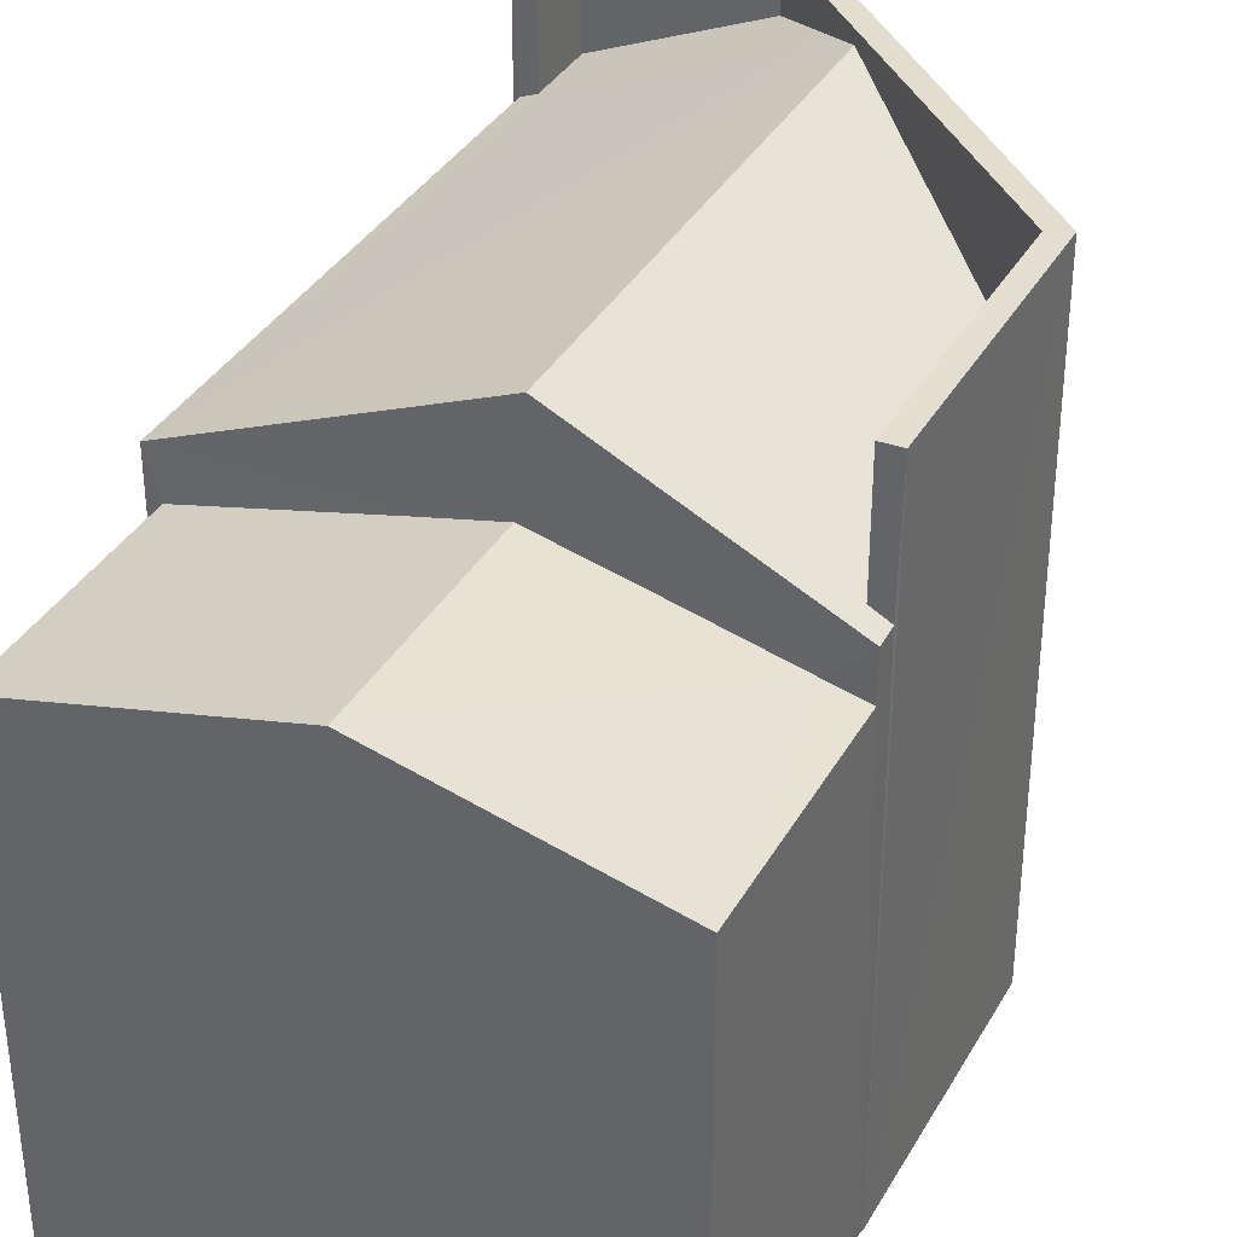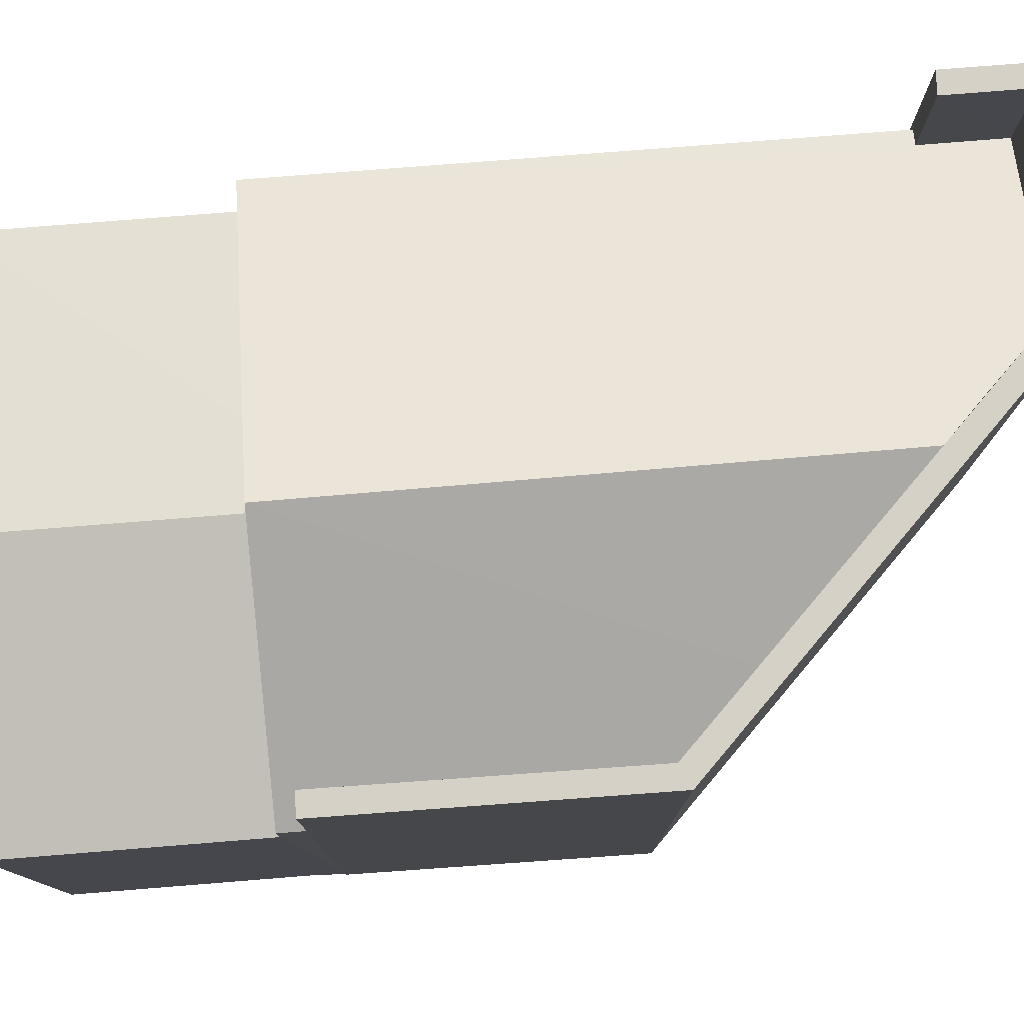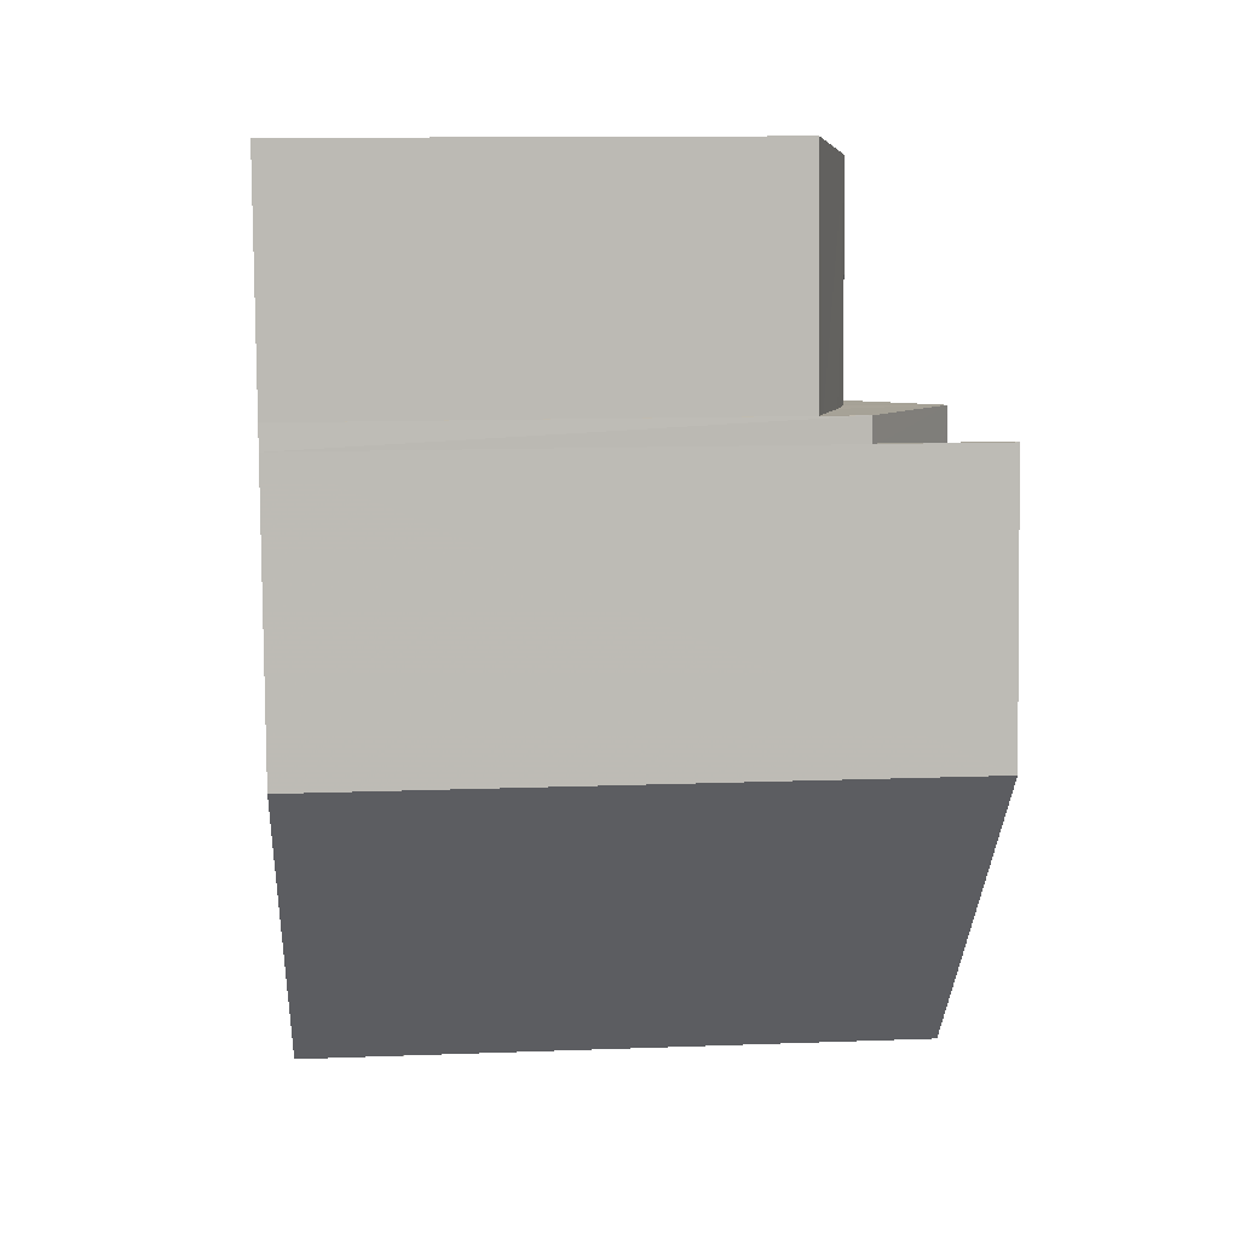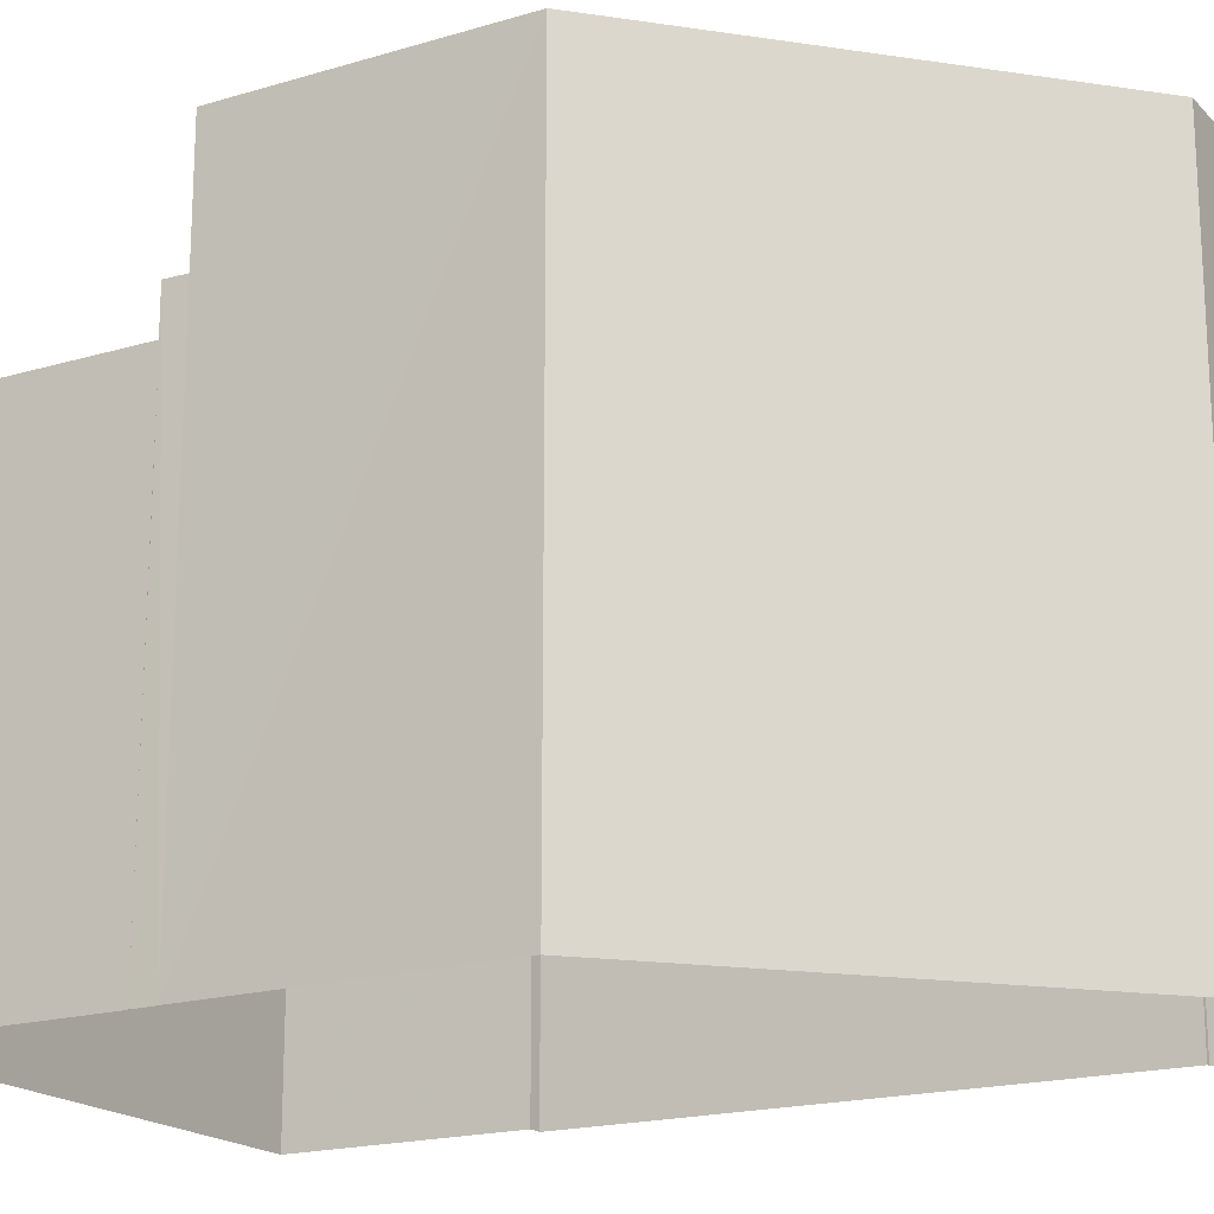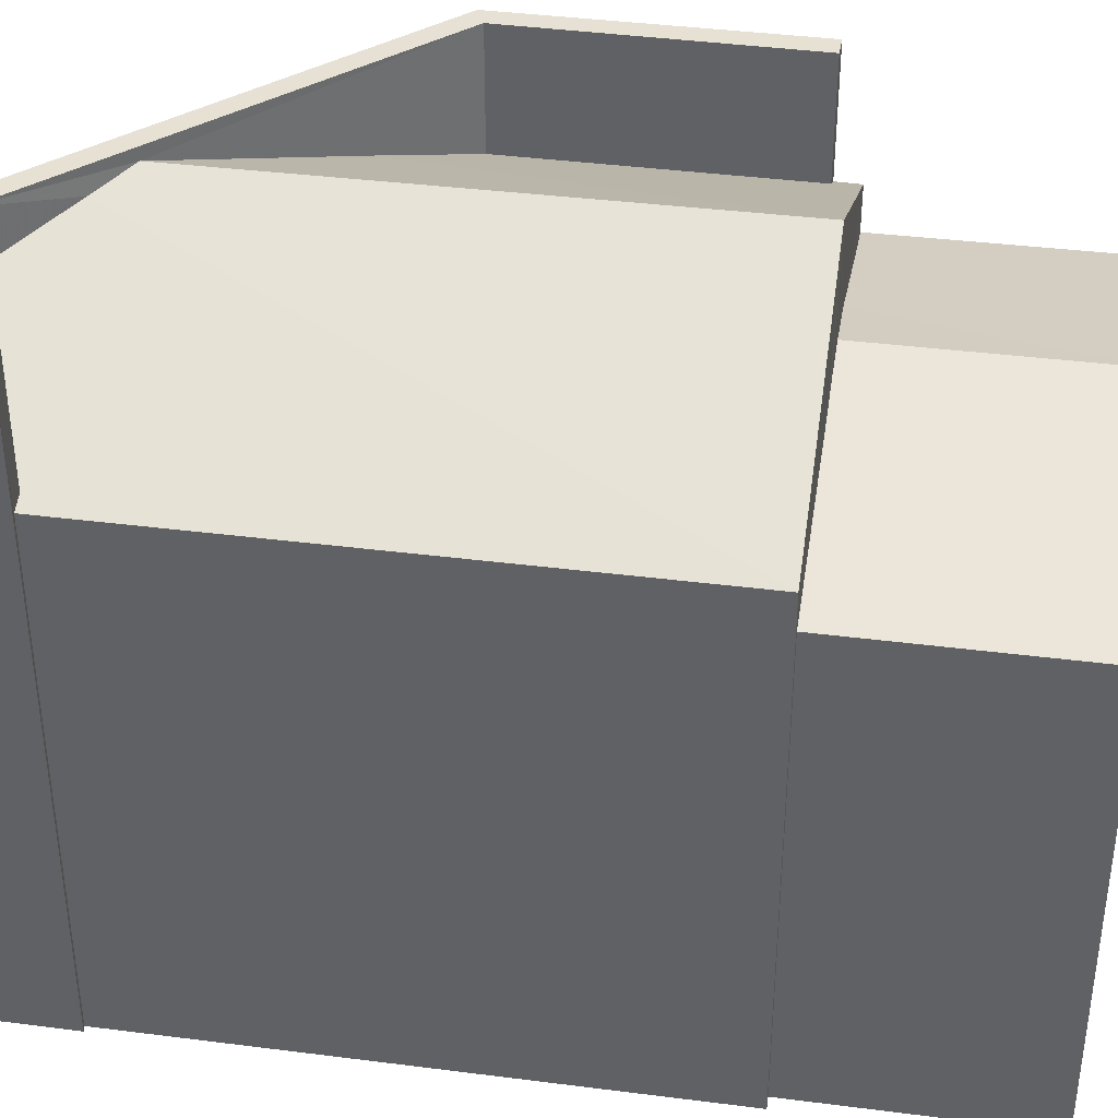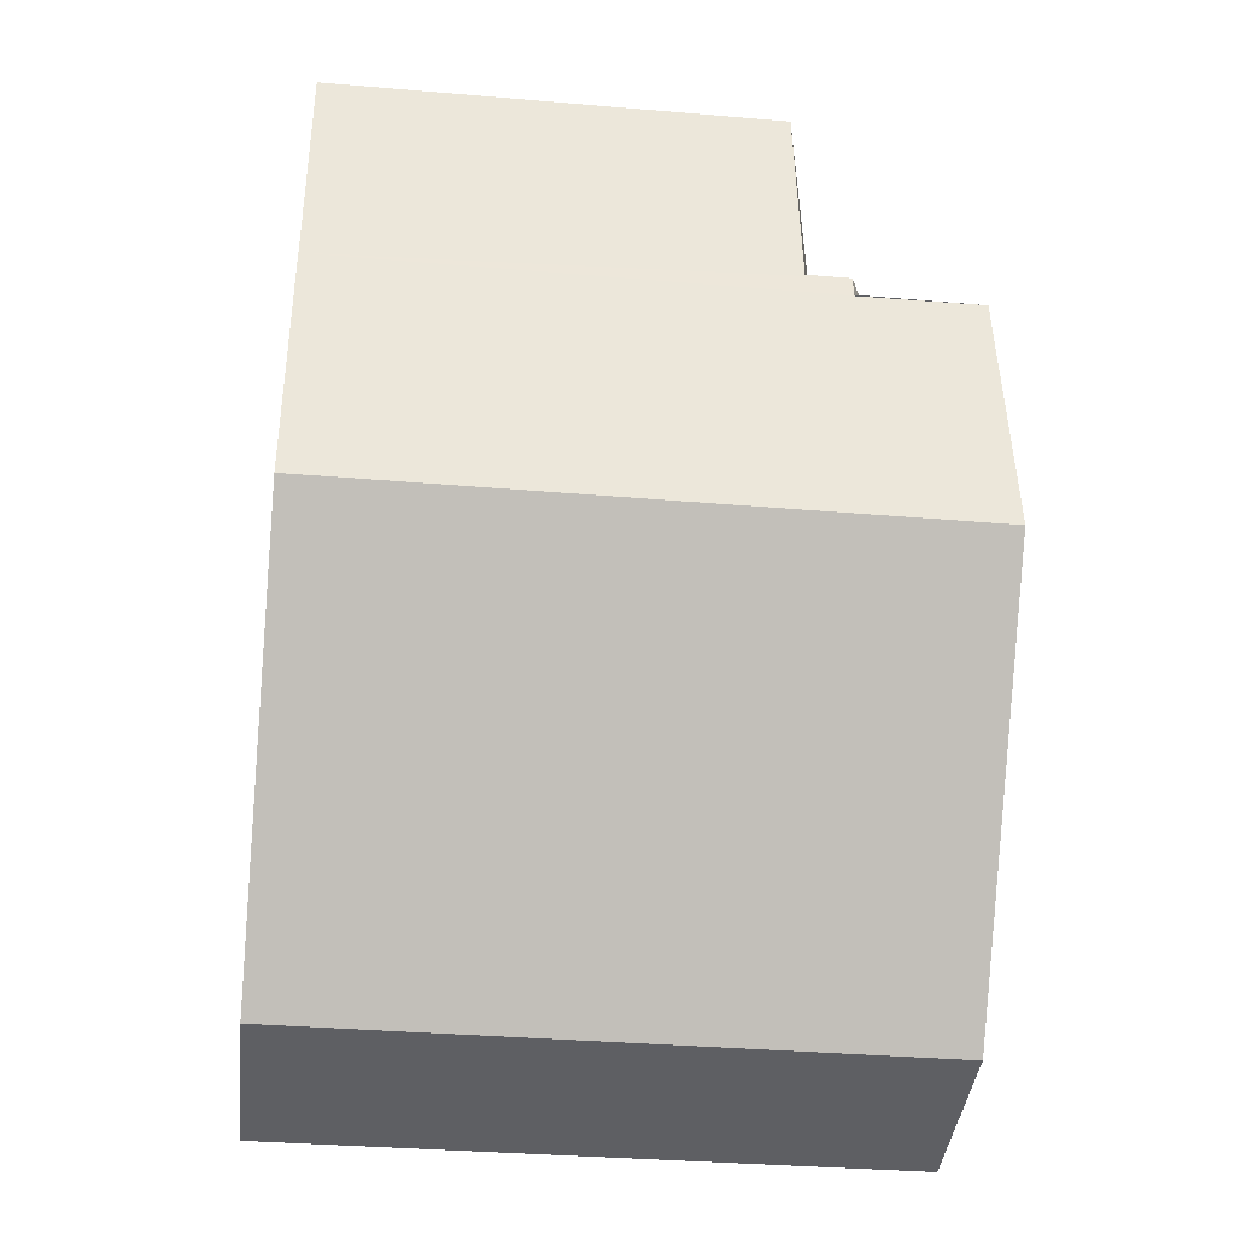
<metadata>
{"format":"obj","ext":"obj","renderer":"f3d","projection":"perspective","resolution":1024,"background":"white","views":[{"elev":35.6,"azim":-160.9,"up":"+Z"},{"elev":79.3,"azim":-101.2,"up":"+Z"},{"elev":13.4,"azim":-94.7,"up":"+Y"},{"elev":-18.7,"azim":-67.2,"up":"+Z"},{"elev":38.7,"azim":92.4,"up":"+Z"},{"elev":-35.1,"azim":-96.4,"up":"+Y"}]}
</metadata>
<code>
v -8.906e+04 -9.946e+04 7.847
v -8.906e+04 -9.946e+04 7.847
v -8.906e+04 -9.946e+04 7.847
v -8.906e+04 -9.945e+04 7.847
v -8.907e+04 -9.945e+04 7.847
v -8.907e+04 -9.945e+04 7.847
v -8.906e+04 -9.946e+04 7.847
v -8.906e+04 -9.946e+04 7.847
v -8.907e+04 -9.946e+04 7.848
v -8.907e+04 -9.946e+04 7.848
v -8.907e+04 -9.945e+04 7.847
v -8.907e+04 -9.945e+04 7.847
v -8.907e+04 -9.945e+04 7.847
v -8.907e+04 -9.945e+04 14.1
v -8.907e+04 -9.945e+04 14.31
v -8.907e+04 -9.945e+04 13.66
v -8.907e+04 -9.945e+04 14.31
v -8.907e+04 -9.946e+04 14.1
v -8.906e+04 -9.946e+04 13.55
v -8.906e+04 -9.945e+04 13.55
v -8.907e+04 -9.945e+04 14.2
v -8.907e+04 -9.946e+04 14.65
v -8.907e+04 -9.946e+04 15.49
v -8.907e+04 -9.945e+04 15.49
v -8.906e+04 -9.946e+04 14.1
v -8.907e+04 -9.946e+04 15.33
v -8.907e+04 -9.945e+04 13.55
v -8.907e+04 -9.945e+04 13.55
v -8.907e+04 -9.945e+04 15.64
v -8.907e+04 -9.946e+04 15.64
v -8.907e+04 -9.945e+04 15.64
v -8.906e+04 -9.946e+04 15.64
v -8.906e+04 -9.946e+04 15.64
v -8.906e+04 -9.946e+04 15.64
v -8.906e+04 -9.946e+04 15.64
v -8.907e+04 -9.946e+04 15.64
v -8.907e+04 -9.946e+04 15.64
v -8.907e+04 -9.946e+04 15.64
v -8.906e+04 -9.946e+04 14.17
v -8.907e+04 -9.946e+04 15
v -8.906e+04 -9.946e+04 14.17
v -8.906e+04 -9.946e+04 14.1
v -8.907e+04 -9.946e+04 14.2
v -8.907e+04 -9.945e+04 14.21
v -8.907e+04 -9.945e+04 14.1
v -8.907e+04 -9.945e+04 14.1
f 1 2 3
f 4 1 5
f 5 6 4
f 7 8 3
f 8 9 3
f 10 11 12
f 9 10 3
f 12 13 5
f 3 10 1
f 12 5 1
f 10 12 1
f 14 15 16
f 14 17 15
f 18 19 20
f 21 18 20
f 22 23 24
f 23 25 24
f 23 26 25
f 16 15 27
f 28 16 27
f 21 20 15
f 17 21 15
f 29 30 31
f 32 33 34
f 34 33 35
f 36 30 29
f 33 37 35
f 37 30 36
f 37 38 30
f 33 38 37
f 39 26 40
f 40 41 39
f 25 26 39
f 42 25 39
f 22 24 43
f 44 45 46
f 43 24 44
f 44 24 45
f 40 38 33
f 41 40 33
f 5 27 6
f 5 28 27
f 41 33 32
f 39 41 32
f 34 8 7
f 34 35 8
f 19 4 20
f 19 1 4
f 29 31 44
f 11 29 46
f 12 11 46
f 29 44 46
f 36 11 10
f 36 29 11
f 30 43 44
f 31 30 44
f 12 45 13
f 12 46 45
f 8 37 9
f 8 35 37
f 3 2 25
f 42 3 25
f 14 16 45
f 45 28 13
f 13 28 5
f 16 28 45
f 15 20 27
f 1 19 2
f 2 19 25
f 19 18 25
f 42 39 34
f 3 42 7
f 39 32 34
f 7 42 34
f 43 30 22
f 26 38 40
f 30 38 23
f 30 23 22
f 26 23 38
f 37 36 10
f 9 37 10
f 25 18 24
f 14 45 24
f 18 21 24
f 17 14 24
f 21 17 24
f 27 4 6
f 27 20 4

</code>
